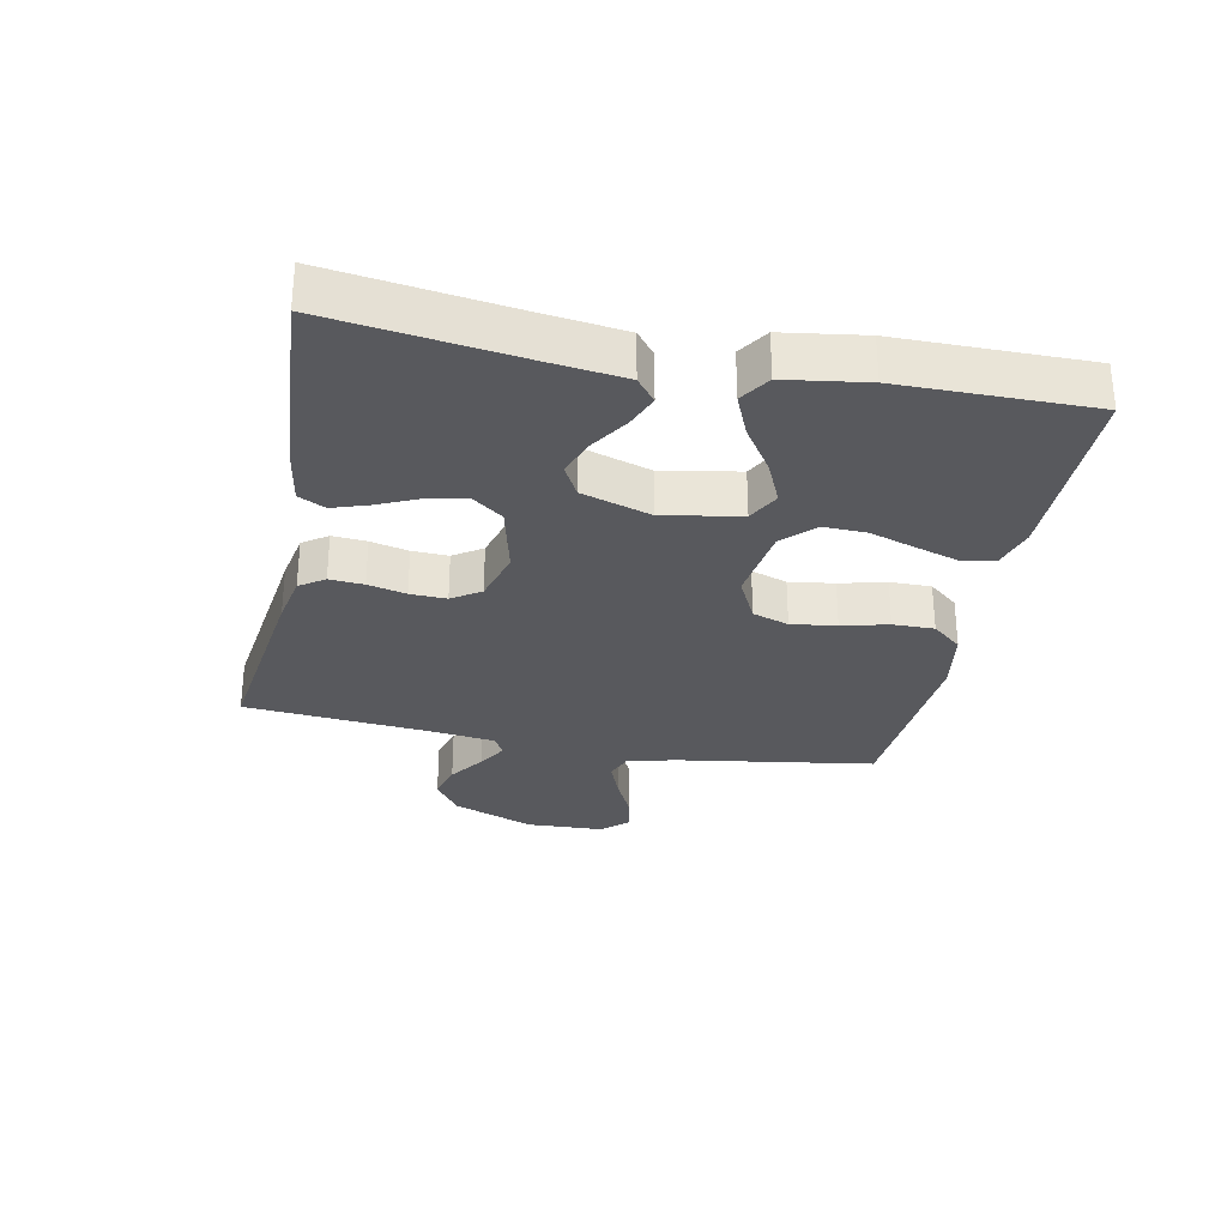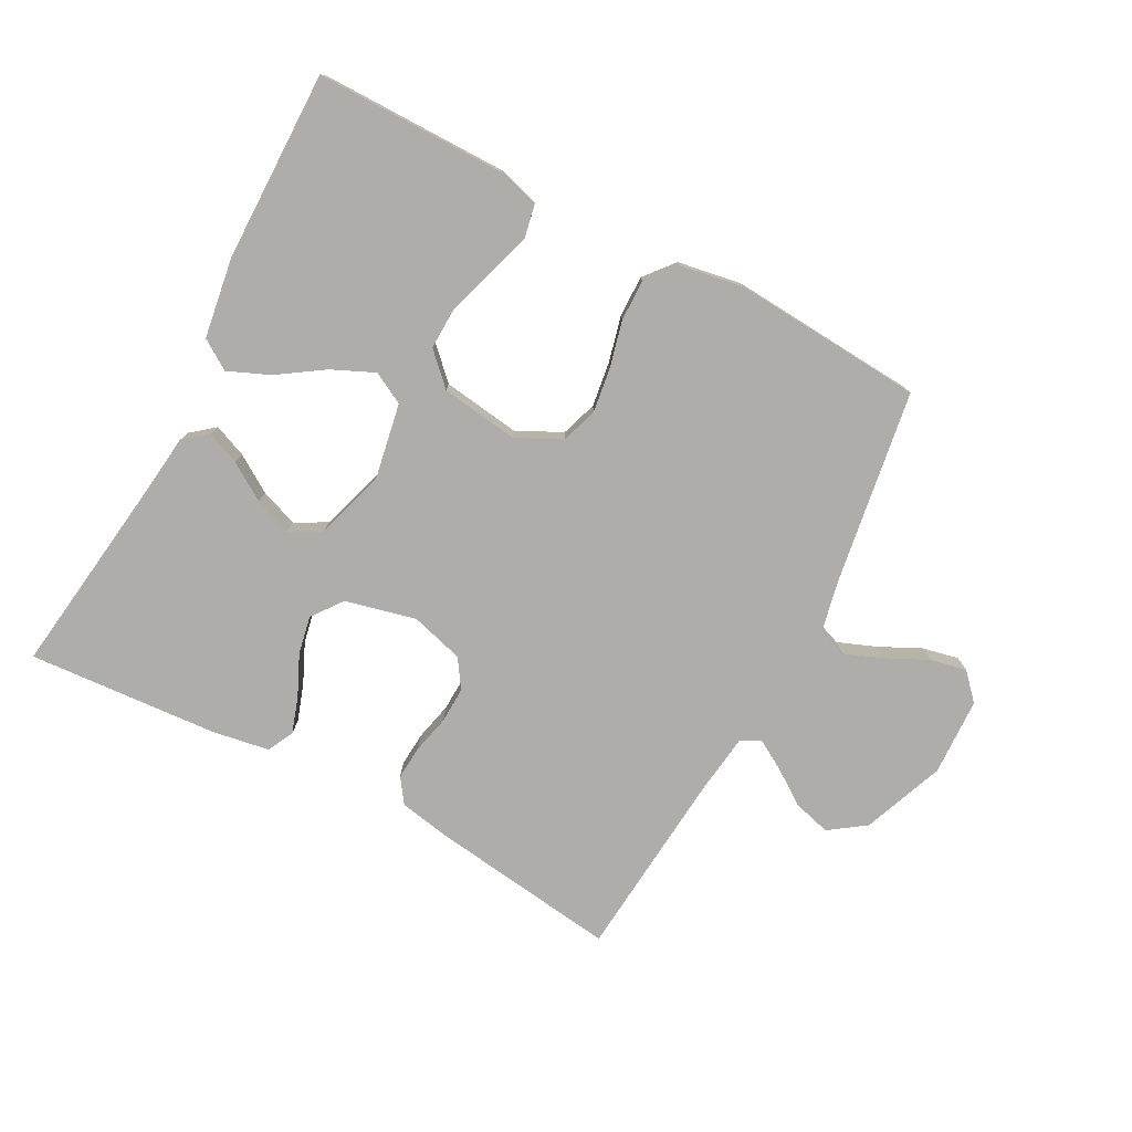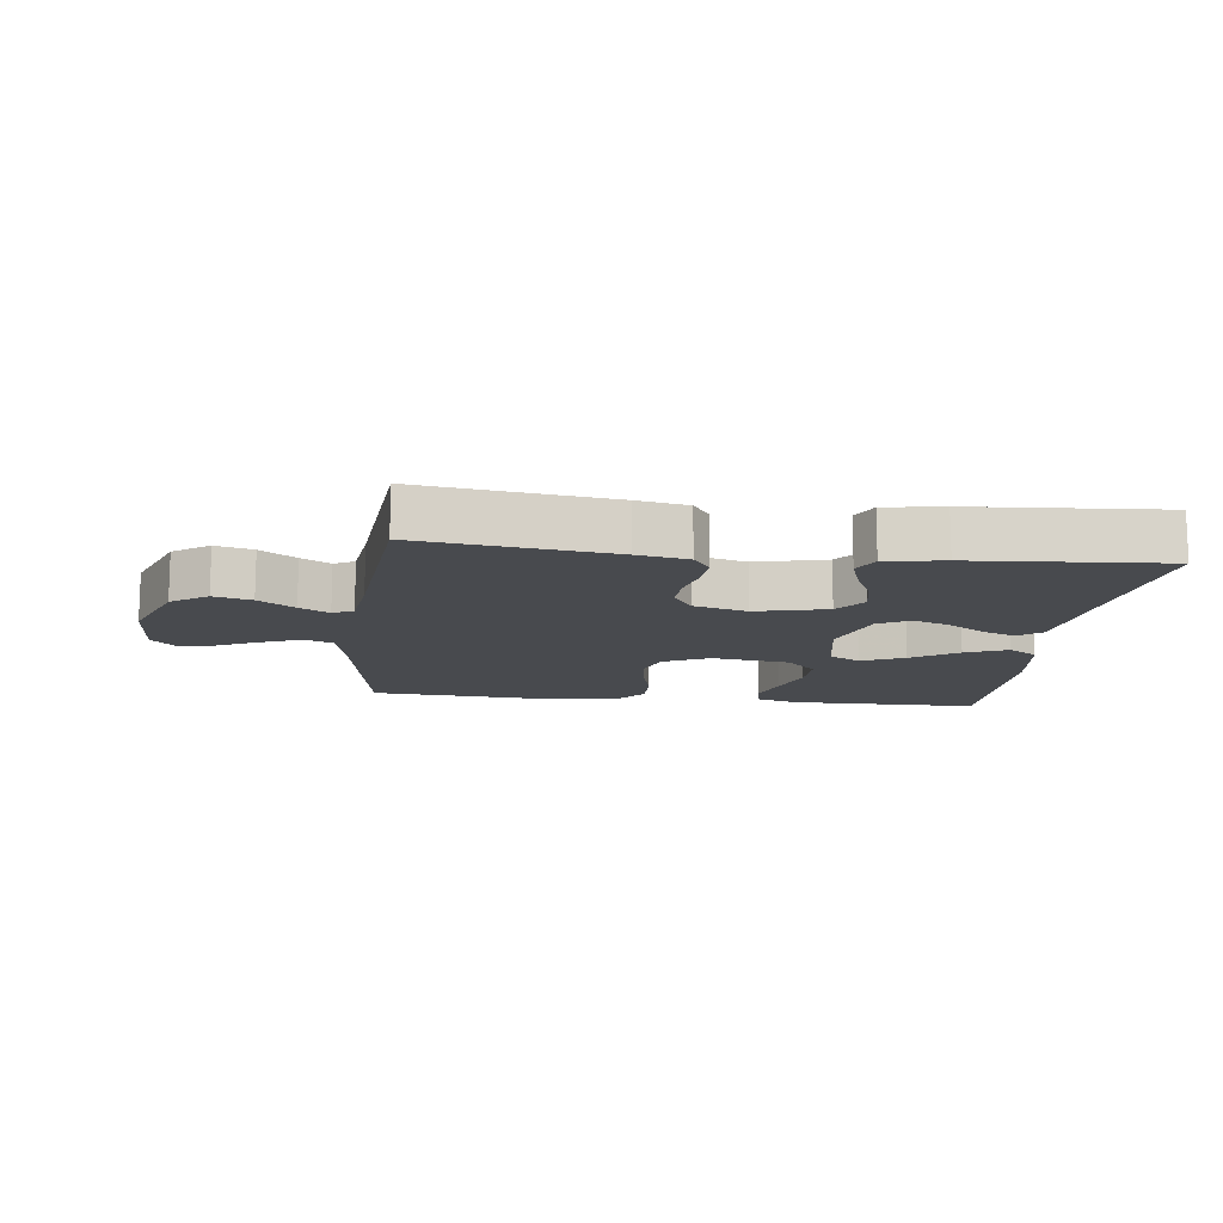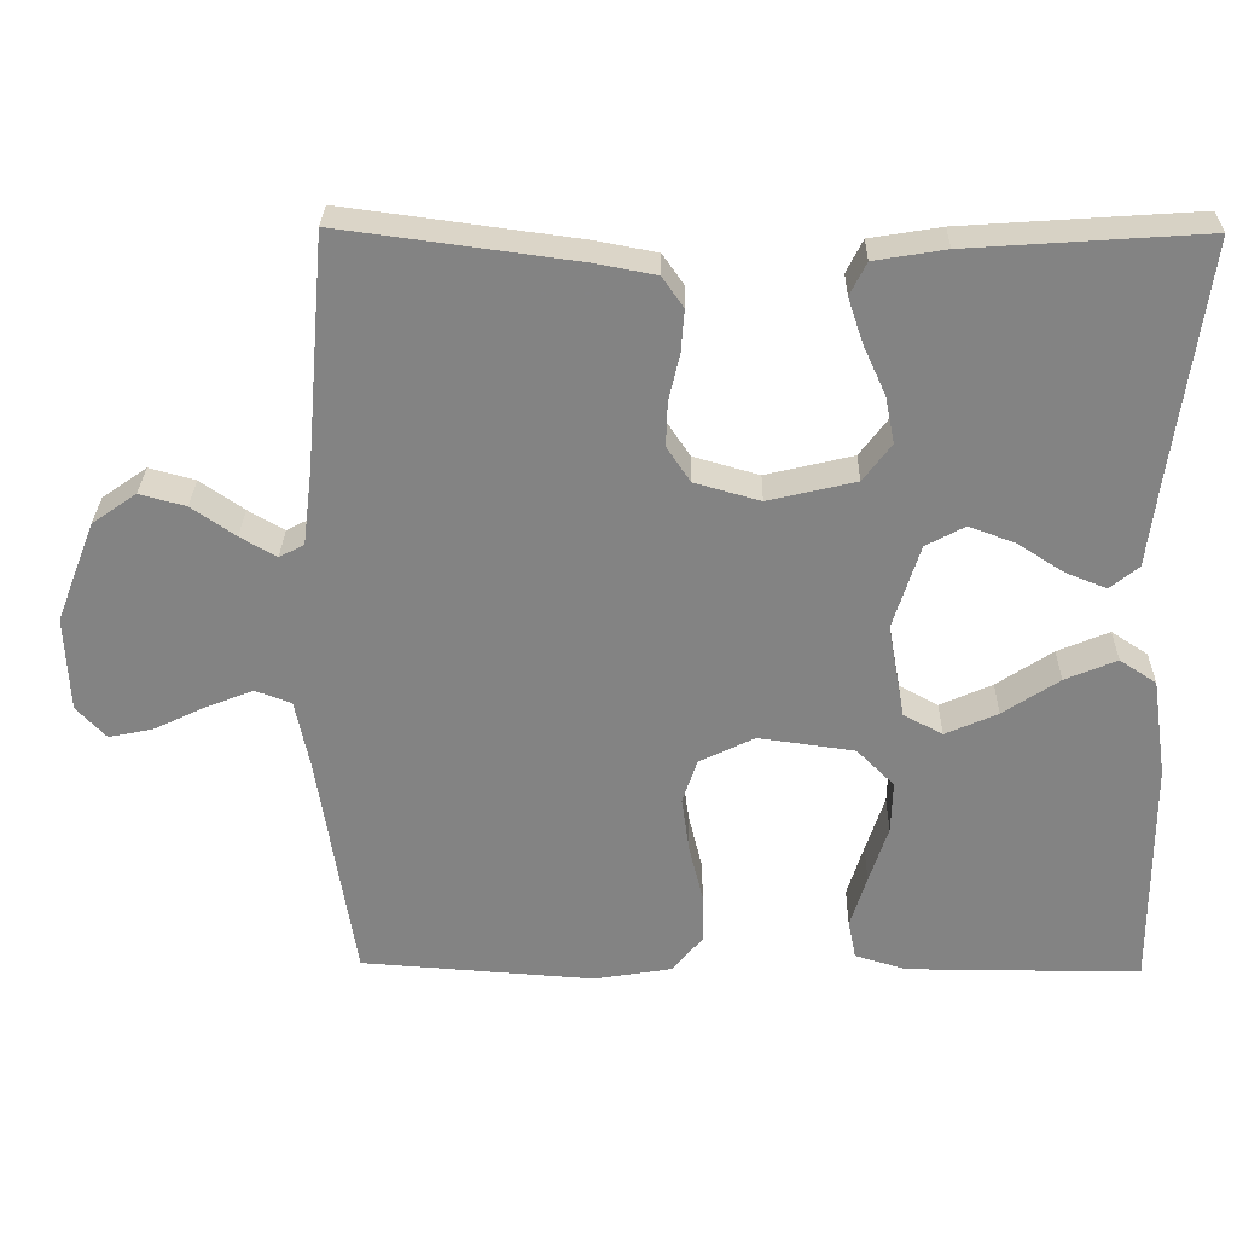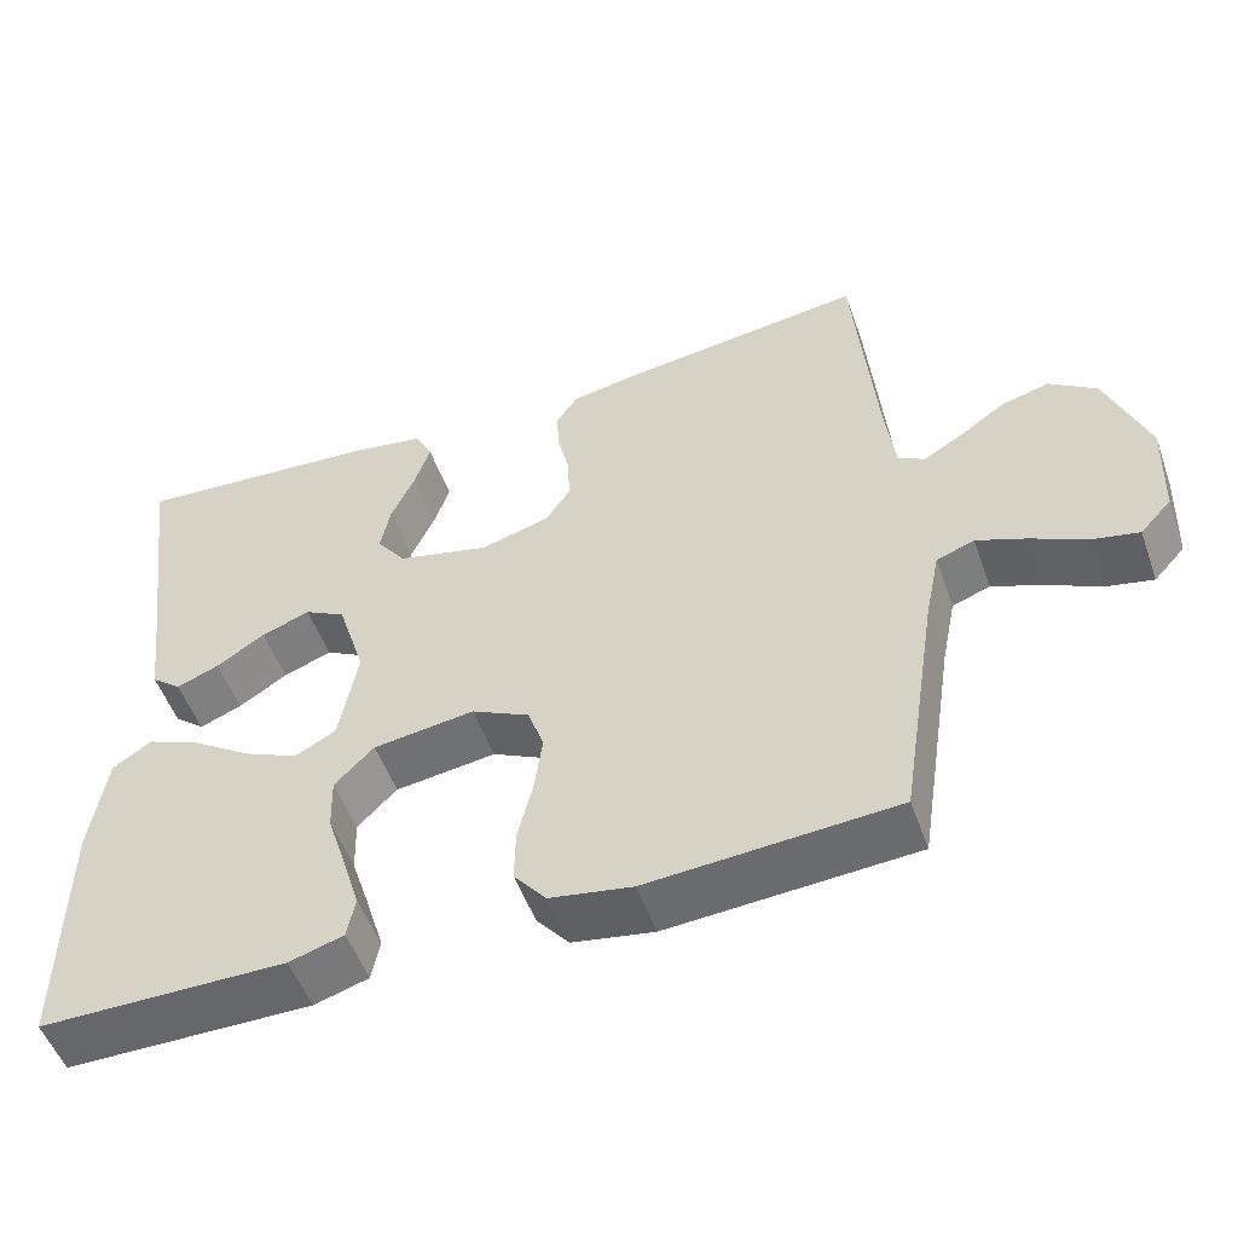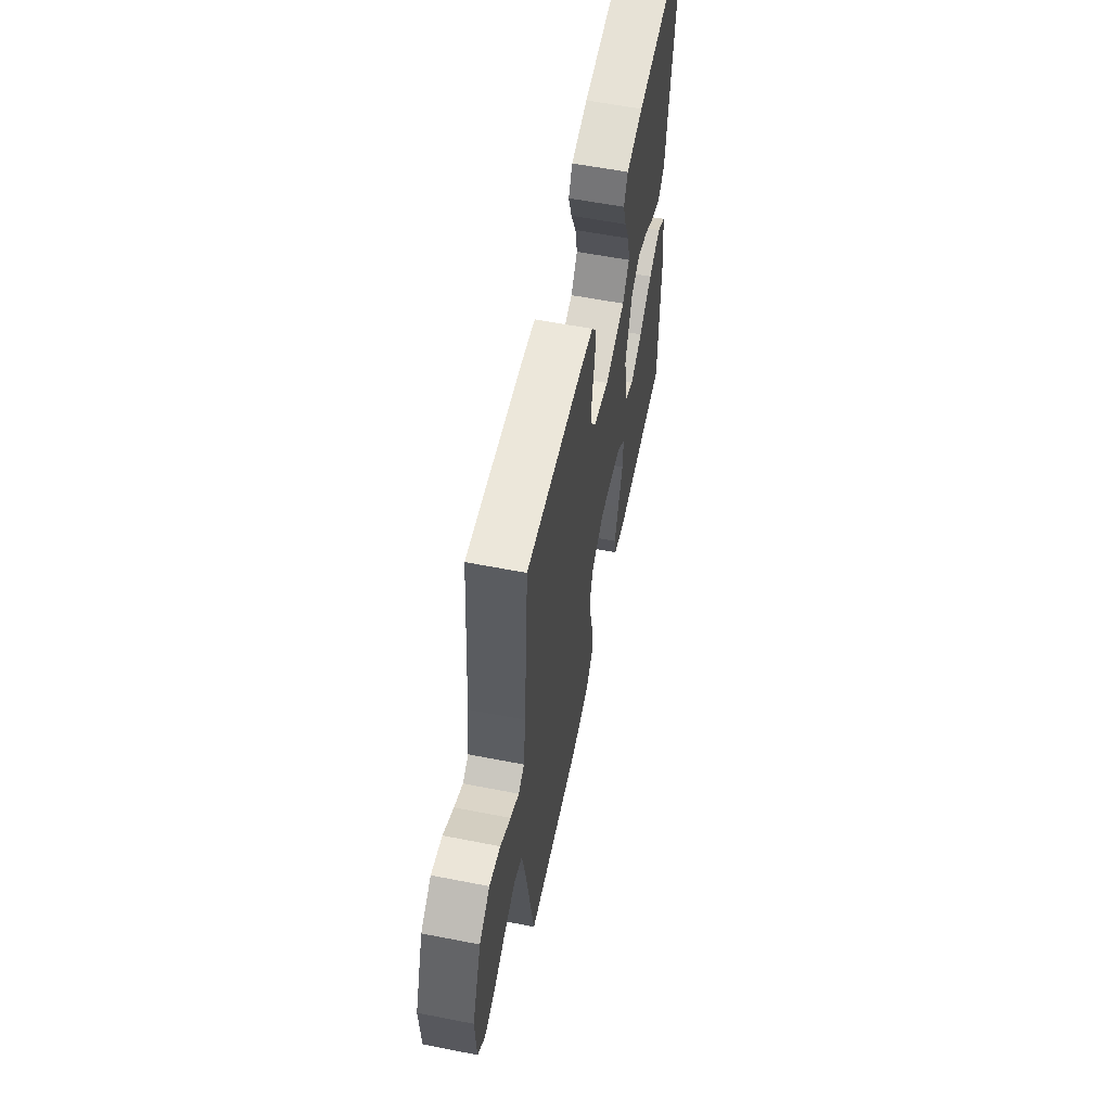
<metadata>
{"format":"obj","ext":"obj","renderer":"f3d","projection":"perspective","resolution":1024,"background":"white","views":[{"elev":-29.8,"azim":78.6,"up":"+Y"},{"elev":-77.4,"azim":152.0,"up":"+Y"},{"elev":-12.8,"azim":-6.9,"up":"+Y"},{"elev":28.8,"azim":1.1,"up":"+Z"},{"elev":-52.0,"azim":-160.5,"up":"+Z"},{"elev":58.8,"azim":-78.6,"up":"+Z"}]}
</metadata>
<code>
v 0.5 0.07 -0.5
v 0.2 0.07 -0.5
v 0.134 0.07 -0.48
v 0.124 0.07 -0.43
v 0.145 0.07 -0.362
v 0.169 0.07 -0.288
v 0.171 0.07 -0.221
v 0.123 0.07 -0.173
v 0 0.07 -0.156
v -0.071 0.07 -0.191
v -0.09 0.07 -0.248
v -0.08 0.07 -0.319
v -0.062 0.07 -0.392
v -0.061 0.07 -0.457
v -0.1 0.07 -0.504
v -0.2 0.07 -0.521
v -0.5 0.07 -0.5
v -0.547 0.07 -0.2
v -0.565 0.07 -0.113
v -0.611 0.07 -0.096
v -0.672 0.07 -0.12
v -0.738 0.07 -0.152
v -0.795 0.07 -0.164
v -0.833 0.07 -0.123
v -0.838 0.07 0
v -0.788 0.07 0.129
v -0.731 0.07 0.169
v -0.672 0.07 0.153
v -0.616 0.07 0.114
v -0.57 0.07 0.087
v -0.538 0.07 0.104
v -0.526 0.07 0.2
v -0.5 0.07 0.5
v -0.2 0.07 0.46
v -0.121 0.07 0.445
v -0.094 0.07 0.406
v -0.098 0.07 0.352
v -0.112 0.07 0.292
v -0.114 0.07 0.235
v -0.084 0.07 0.19
v 0 0.07 0.166
v 0.112 0.07 0.193
v 0.148 0.07 0.241
v 0.136 0.07 0.301
v 0.107 0.07 0.365
v 0.088 0.07 0.422
v 0.109 0.07 0.464
v 0.2 0.07 0.479
v 0.5 0.07 0.5
v 0.46 0.07 0.2
v 0.446 0.07 0.085
v 0.409 0.07 0.055
v 0.357 0.07 0.076
v 0.298 0.07 0.114
v 0.239 0.07 0.136
v 0.189 0.07 0.109
v 0.155 0.07 0
v 0.177 0.07 -0.121
v 0.227 0.07 -0.148
v 0.294 0.07 -0.118
v 0.366 0.07 -0.07
v 0.432 0.07 -0.042
v 0.479 0.07 -0.073
v 0.498 0.07 -0.2
v 0.5 0 -0.5
v 0.2 0 -0.5
v 0.134 0 -0.48
v 0.124 0 -0.43
v 0.145 0 -0.362
v 0.169 0 -0.288
v 0.171 0 -0.221
v 0.123 0 -0.173
v 0 0 -0.156
v -0.071 0 -0.191
v -0.09 0 -0.248
v -0.08 0 -0.319
v -0.062 0 -0.392
v -0.061 0 -0.457
v -0.1 0 -0.504
v -0.2 0 -0.521
v -0.5 0 -0.5
v -0.547 0 -0.2
v -0.565 0 -0.113
v -0.611 0 -0.096
v -0.672 0 -0.12
v -0.738 0 -0.152
v -0.795 0 -0.164
v -0.833 0 -0.123
v -0.838 0 0
v -0.788 0 0.129
v -0.731 0 0.169
v -0.672 0 0.153
v -0.616 0 0.114
v -0.57 0 0.087
v -0.538 0 0.104
v -0.526 0 0.2
v -0.5 0 0.5
v -0.2 0 0.46
v -0.121 0 0.445
v -0.094 0 0.406
v -0.098 0 0.352
v -0.112 0 0.292
v -0.114 0 0.235
v -0.084 0 0.19
v 0 0 0.166
v 0.112 0 0.193
v 0.148 0 0.241
v 0.136 0 0.301
v 0.107 0 0.365
v 0.088 0 0.422
v 0.109 0 0.464
v 0.2 0 0.479
v 0.5 0 0.5
v 0.46 0 0.2
v 0.446 0 0.085
v 0.409 0 0.055
v 0.357 0 0.076
v 0.298 0 0.114
v 0.239 0 0.136
v 0.189 0 0.109
v 0.155 0 0
v 0.177 0 -0.121
v 0.227 0 -0.148
v 0.294 0 -0.118
v 0.366 0 -0.07
v 0.432 0 -0.042
v 0.479 0 -0.073
v 0.498 0 -0.2
f 60 61 62 63
f 59 60 63 64
f 51 52 53 54
f 50 51 54 55
f 49 50 55
f 48 49 55 56
f 44 45 46 47
f 43 44 47 48
f 35 36 37 38
f 35 38 39
f 32 33 34 35
f 31 32 35 39
f 30 31 39 40
f 26 27 28 29
f 26 29 30
f 25 26 30
f 21 22 23 24
f 20 21 24 25
f 19 20 25 30
f 15 16 17 18
f 12 13 14 15
f 11 12 15 18
f 10 11 18 19
f 3 4 5 6
f 1 2 3 6
f 59 64 1 6
f 58 59 6 7
f 57 58 7 8
f 43 48 56 57
f 42 43 57 8
f 41 42 8 9
f 19 30 40 41
f 9 10 19 41
f 127 126 125 124
f 128 127 124 123
f 118 117 116 115
f 119 118 115 114
f 119 114 113
f 120 119 113 112
f 111 110 109 108
f 112 111 108 107
f 102 101 100 99
f 103 102 99
f 99 98 97 96
f 103 99 96 95
f 104 103 95 94
f 93 92 91 90
f 94 93 90
f 94 90 89
f 88 87 86 85
f 89 88 85 84
f 94 89 84 83
f 82 81 80 79
f 79 78 77 76
f 82 79 76 75
f 83 82 75 74
f 70 69 68 67
f 70 67 66 65
f 70 65 128 123
f 71 70 123 122
f 72 71 122 121
f 121 120 112 107
f 72 121 107 106
f 73 72 106 105
f 105 104 94 83
f 105 83 74 73
f 1 65 66 2
f 2 66 67 3
f 3 67 68 4
f 4 68 69 5
f 5 69 70 6
f 6 70 71 7
f 7 71 72 8
f 8 72 73 9
f 9 73 74 10
f 10 74 75 11
f 11 75 76 12
f 12 76 77 13
f 13 77 78 14
f 14 78 79 15
f 15 79 80 16
f 16 80 81 17
f 17 81 82 18
f 18 82 83 19
f 19 83 84 20
f 20 84 85 21
f 21 85 86 22
f 22 86 87 23
f 23 87 88 24
f 24 88 89 25
f 25 89 90 26
f 26 90 91 27
f 27 91 92 28
f 28 92 93 29
f 29 93 94 30
f 30 94 95 31
f 31 95 96 32
f 32 96 97 33
f 33 97 98 34
f 34 98 99 35
f 35 99 100 36
f 36 100 101 37
f 37 101 102 38
f 38 102 103 39
f 39 103 104 40
f 40 104 105 41
f 41 105 106 42
f 42 106 107 43
f 43 107 108 44
f 44 108 109 45
f 45 109 110 46
f 46 110 111 47
f 47 111 112 48
f 48 112 113 49
f 49 113 114 50
f 50 114 115 51
f 51 115 116 52
f 52 116 117 53
f 53 117 118 54
f 54 118 119 55
f 55 119 120 56
f 56 120 121 57
f 57 121 122 58
f 58 122 123 59
f 59 123 124 60
f 60 124 125 61
f 61 125 126 62
f 62 126 127 63
f 63 127 128 64
f 64 128 65 1

</code>
